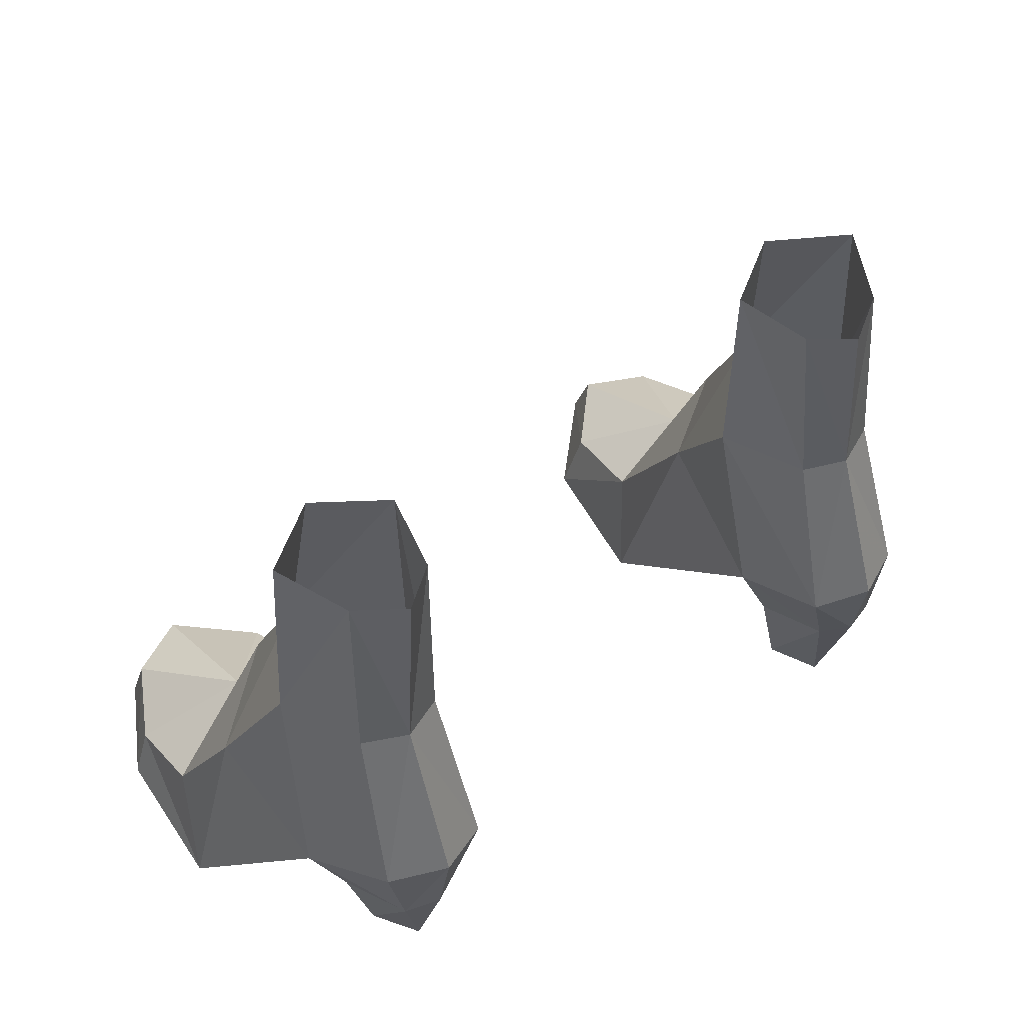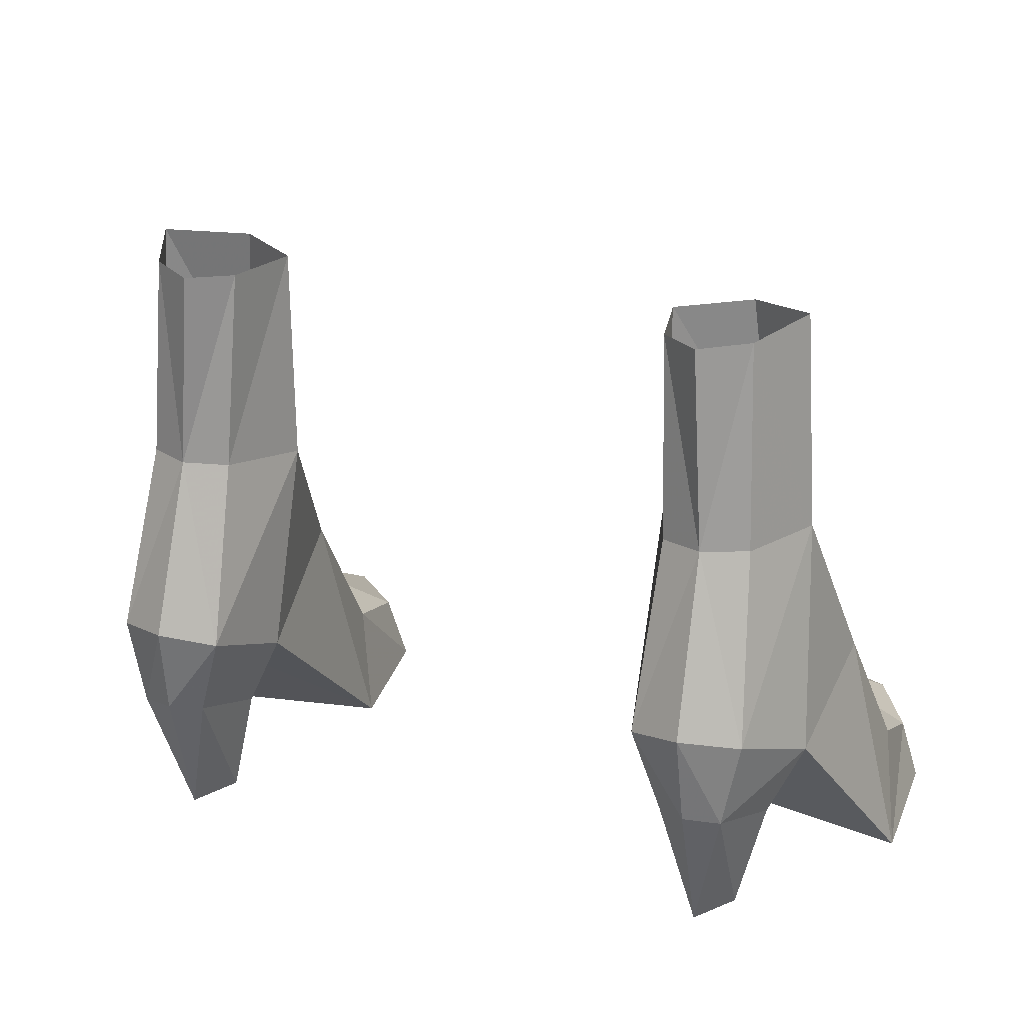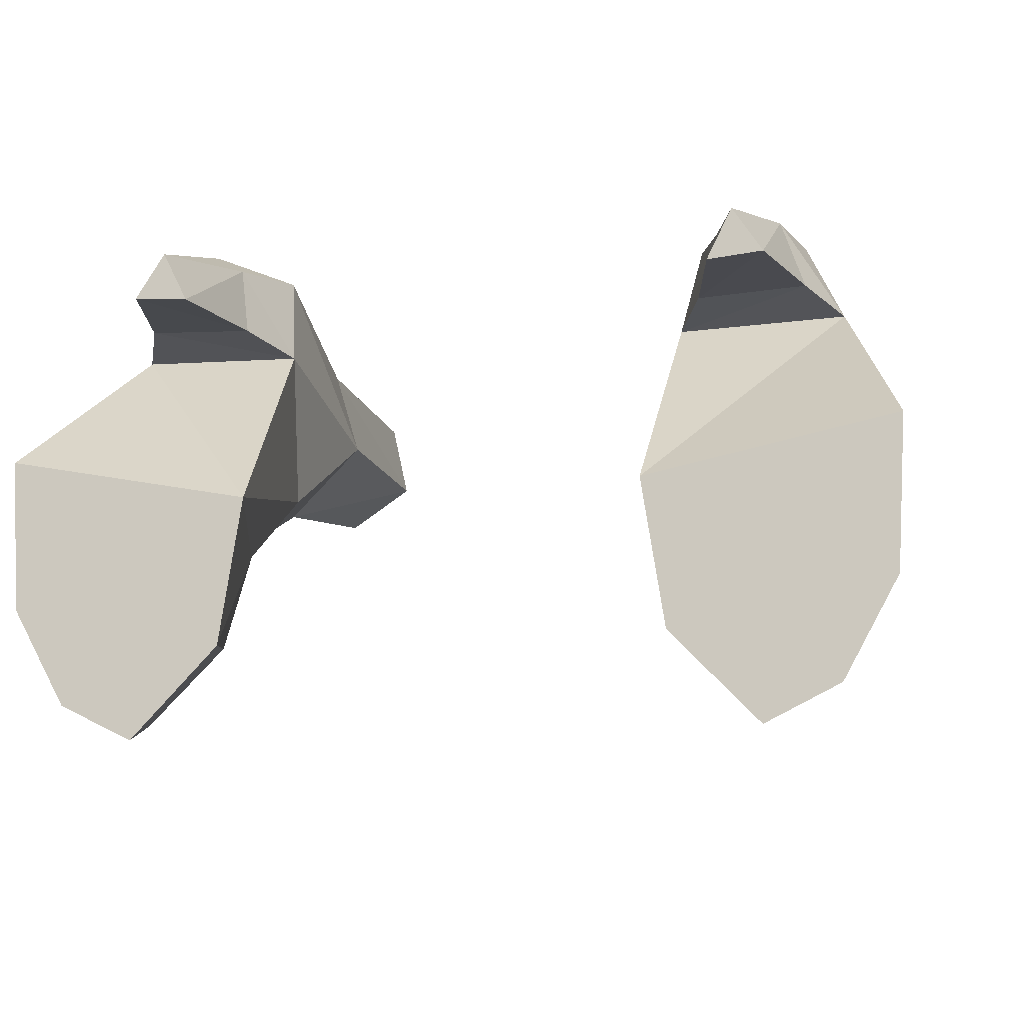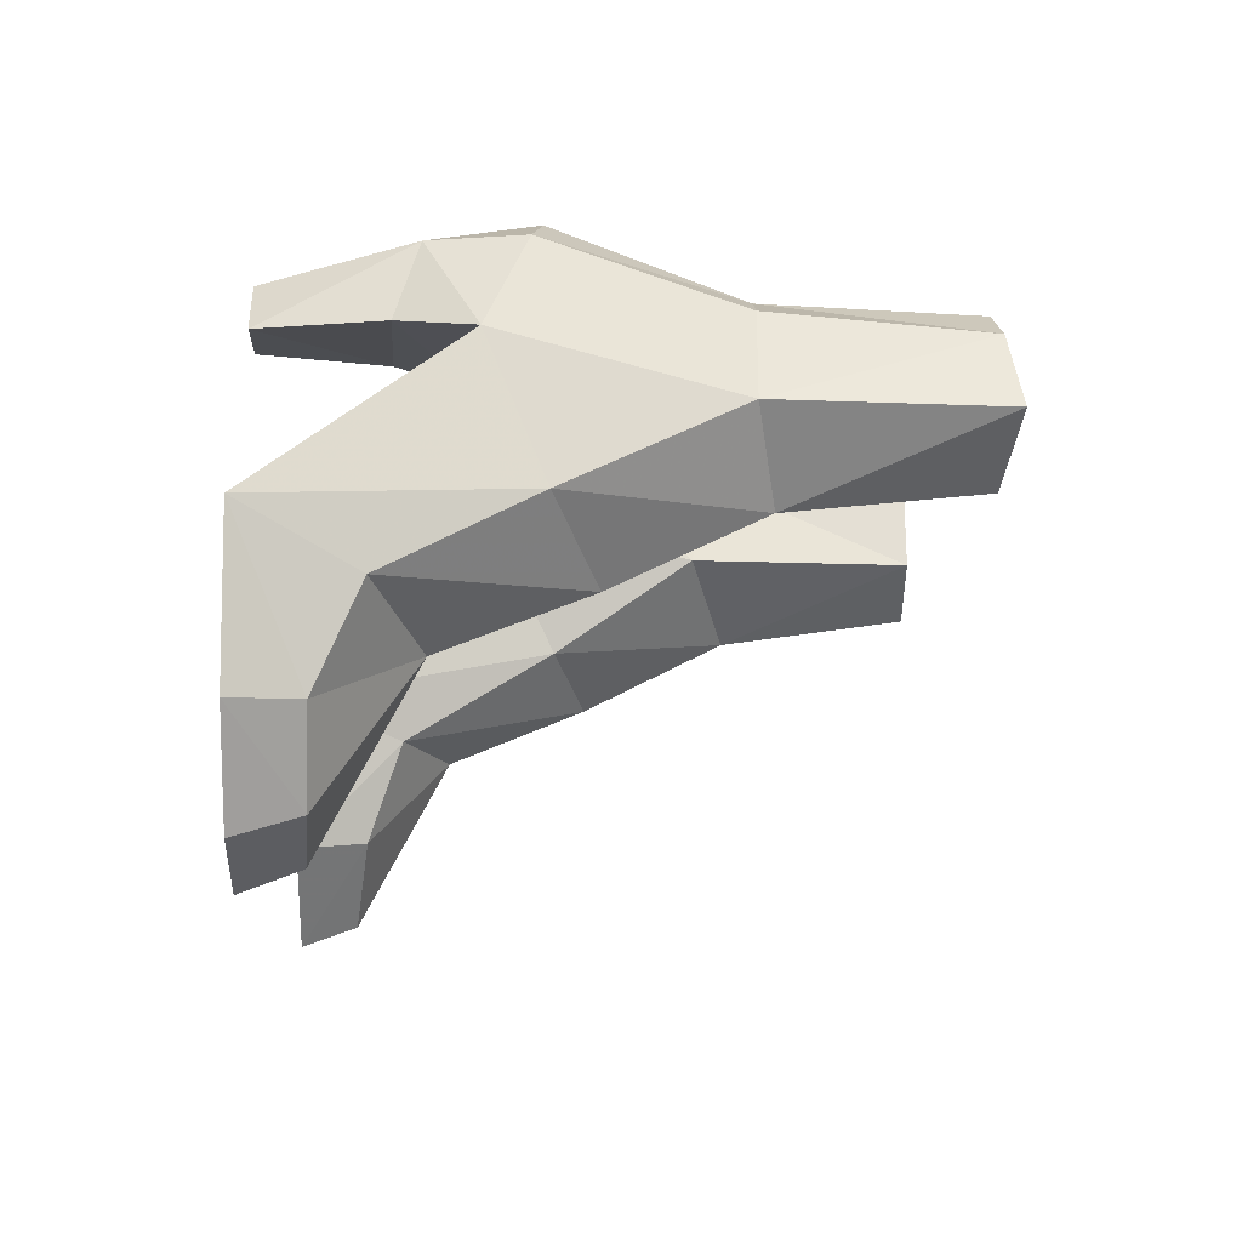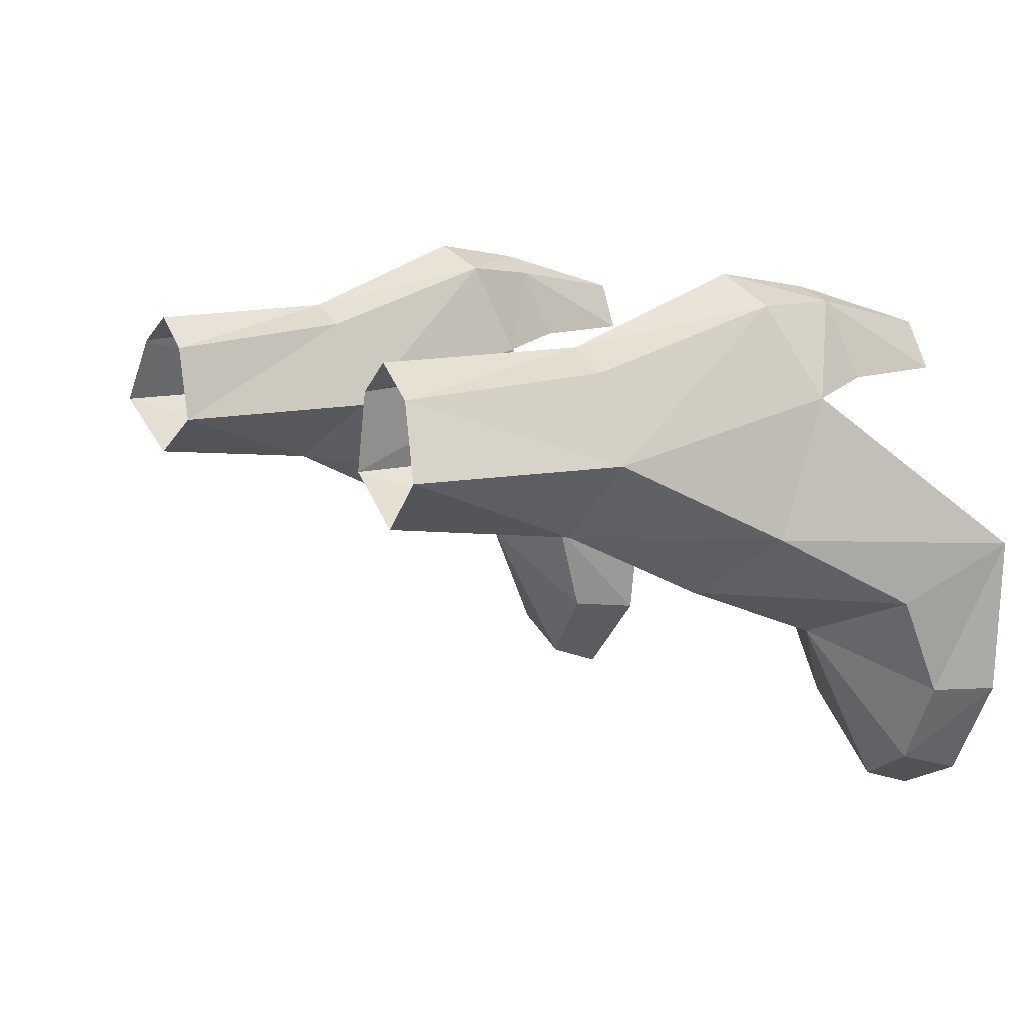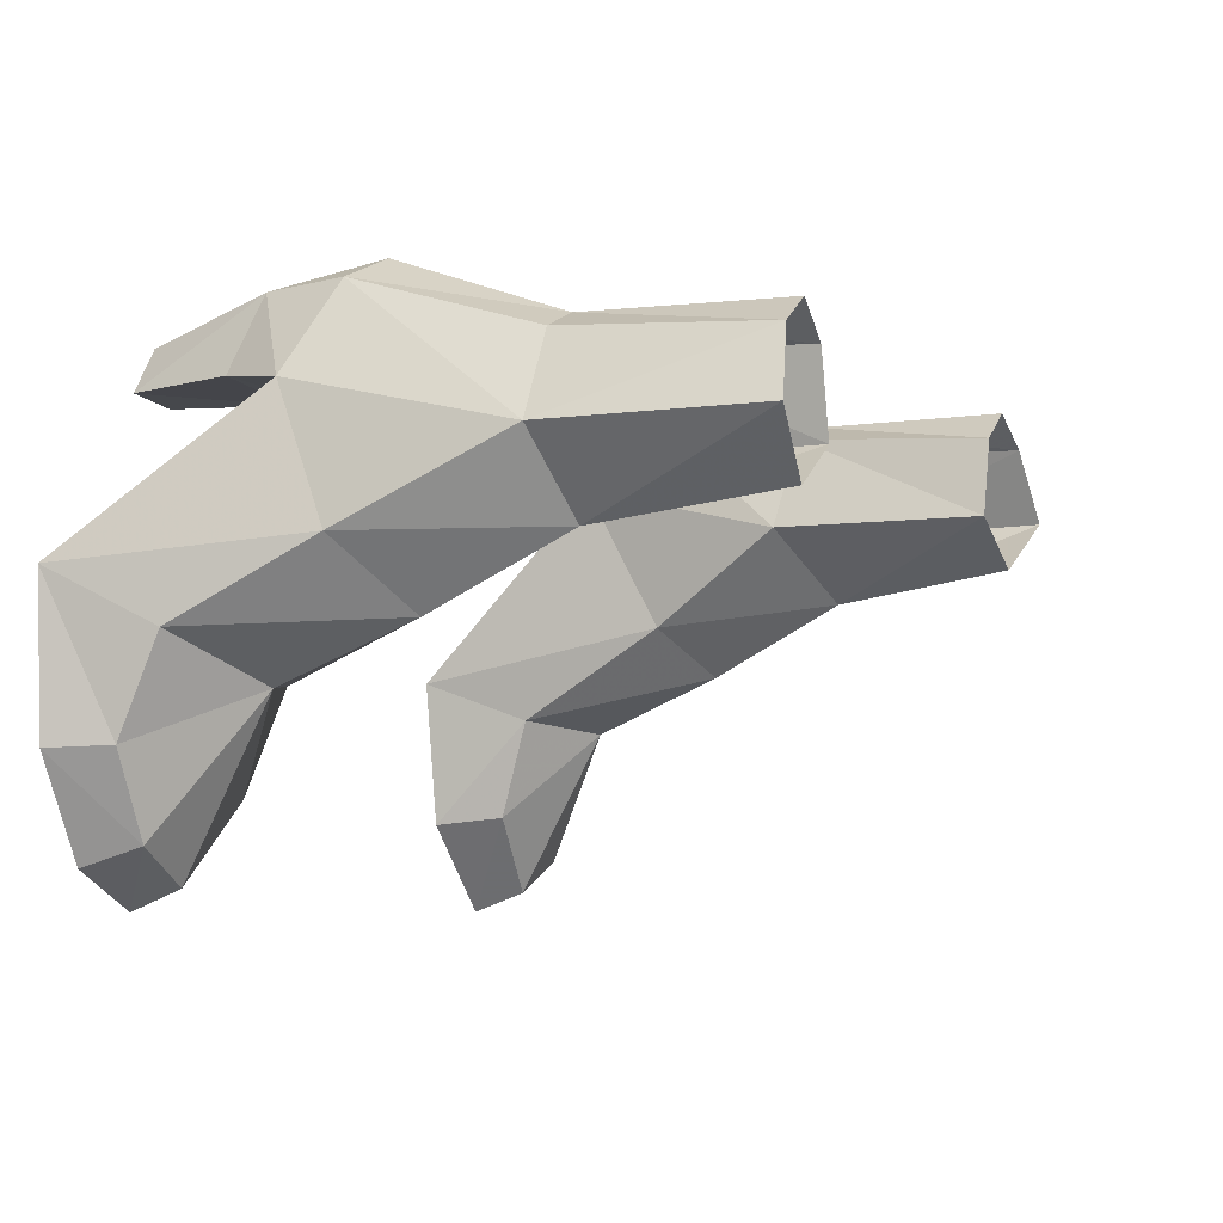
<metadata>
{"format":"obj","ext":"obj","renderer":"f3d","projection":"perspective","resolution":1024,"background":"white","views":[{"elev":53.6,"azim":143.5,"up":"+Z"},{"elev":24.6,"azim":-157.5,"up":"+Z"},{"elev":-12.1,"azim":-166.5,"up":"+Y"},{"elev":-10.9,"azim":-92.1,"up":"+Y"},{"elev":10.4,"azim":59.0,"up":"+Y"},{"elev":-6.7,"azim":-64.4,"up":"+Y"}]}
</metadata>
<code>
g priest_shoe_female_49750
v 4.551 -4.588 -0.04051
v 4.953 -4.439 1.367
v 4.653 -2.386 2.073
v 4.077 -1.565 -0.04051
v 6.316 -1.483 5.794
v 6.486 -2.601 2.97
v 8.64 -1.703 2.114
v 8.081 -0.1829 4.938
v 7.717 -5.324 1.21
v 7.87 -5.705 -0.04048
v 8.987 -3.692 -0.04046
v 8.598 -3.649 1.241
v 9.17 -0.5671 -0.04045
v 7.839 2.565 3.811
v 4.077 -1.565 -0.04051
v 4.373 2.436 3.698
v 7.839 2.565 3.811
v 9.17 -0.5671 -0.04045
v 7.004 4.386 4.613
v 5.846 4.96 4.814
v 5.751 3.645 8.354
v 6.654 3.228 8.352
v 4.733 4.46 4.54
v 4.873 3.255 8.279
v 6.425 -6.034 1.101
v 6.357 -6.449 -0.0405
v 7.87 -5.705 -0.04048
v 6.357 -6.449 -0.0405
v 4.551 -4.588 -0.04051
v 8.987 -3.692 -0.04046
v 4.718 -0.5289 5.142
v 4.96 2.704 2.271
v 7.174 2.829 2.34
v 7.174 2.829 2.34
v 6.643 4.382 2.799
v 5.915 4.638 2.882
v 5.472 2.742 -0.04049
v 6.592 2.838 -0.04049
v 4.373 2.436 3.698
v 5.305 4.246 2.768
v 4.96 2.704 2.271
v 7.42 1.496 8.318
v 6.074 -0.08132 8.684
v 7.121 1.493 12.73
v 5.704 0.386 12.48
v 6.437 2.944 12.52
v 5.479 3.554 12.47
v 4.654 2.914 12.44
v -4.561 -4.588 -0.04051
v -4.087 -1.565 -0.0405
v -4.663 -2.386 2.073
v -4.963 -4.439 1.367
v -6.326 -1.483 5.794
v -8.091 -0.1829 4.938
v -8.651 -1.703 2.114
v -6.496 -2.601 2.97
v -7.728 -5.324 1.21
v -8.608 -3.649 1.241
v -8.998 -3.692 -0.04046
v -7.88 -5.705 -0.04048
v -7.849 2.565 3.811
v -9.18 -0.5672 -0.04046
v -4.087 -1.565 -0.0405
v -9.18 -0.5672 -0.04046
v -7.849 2.565 3.811
v -4.383 2.436 3.698
v -7.014 4.386 4.613
v -6.664 3.229 8.349
v -5.761 3.644 8.364
v -5.856 4.959 4.814
v -4.743 4.46 4.54
v -4.883 3.252 8.298
v -6.367 -6.449 -0.0405
v -6.435 -6.034 1.101
v -7.88 -5.705 -0.04048
v -8.998 -3.692 -0.04046
v -4.561 -4.588 -0.04051
v -6.367 -6.449 -0.0405
v -4.728 -0.5289 5.142
v -7.184 2.829 2.34
v -4.971 2.704 2.271
v -6.654 4.382 2.799
v -7.184 2.829 2.34
v -5.925 4.638 2.882
v -6.602 2.838 -0.04049
v -5.482 2.742 -0.04049
v -4.383 2.436 3.698
v -4.971 2.704 2.271
v -5.316 4.246 2.768
v -7.433 1.498 8.302
v -6.094 -0.08216 8.679
v -5.714 0.3859 12.48
v -7.131 1.493 12.73
v -6.448 2.944 12.52
v -5.489 3.554 12.47
v -4.664 2.914 12.44
v 5.985 3.769 -0.04048
v 4.227 1.351 7.973
v 5.472 2.742 -0.04049
v 5.985 3.769 -0.04048
v 6.592 2.838 -0.04049
v 4.287 1.297 12.42
v -5.995 3.769 -0.04048
v -4.237 1.346 7.986
v -5.482 2.742 -0.04049
v -5.995 3.769 -0.04048
v -6.602 2.838 -0.04049
v -4.298 1.297 12.42
f 1 2 3
f 3 4 1
f 5 6 7
f 7 8 5
f 9 10 11
f 11 12 9
f 8 7 13
f 13 14 8
f 15 16 17
f 17 18 15
f 19 20 21
f 21 22 19
f 23 24 21
f 21 20 23
f 9 25 26
f 26 10 9
f 12 11 13
f 13 7 12
f 27 28 29
f 29 30 27
f 18 30 29
f 29 15 18
f 6 9 12
f 12 7 6
f 5 31 3
f 3 6 5
f 16 32 33
f 33 17 16
f 14 34 35
f 35 19 14
f 20 19 35
f 35 36 20
f 32 37 38
f 38 33 32
f 39 23 40
f 40 41 39
f 23 20 36
f 36 40 23
f 2 1 26
f 26 25 2
f 42 14 19
f 19 22 42
f 43 42 44
f 44 45 43
f 42 22 46
f 46 44 42
f 46 22 21
f 21 47 46
f 21 24 48
f 48 47 21
f 49 50 51
f 51 52 49
f 53 54 55
f 55 56 53
f 57 58 59
f 59 60 57
f 54 61 62
f 62 55 54
f 63 64 65
f 65 66 63
f 67 68 69
f 69 70 67
f 71 70 69
f 69 72 71
f 57 60 73
f 73 74 57
f 58 55 62
f 62 59 58
f 75 76 77
f 77 78 75
f 64 63 77
f 77 76 64
f 56 55 58
f 58 57 56
f 53 56 51
f 51 79 53
f 66 65 80
f 80 81 66
f 61 67 82
f 82 83 61
f 70 84 82
f 82 67 70
f 81 80 85
f 85 86 81
f 87 88 89
f 89 71 87
f 71 89 84
f 84 70 71
f 52 74 73
f 73 49 52
f 90 68 67
f 67 61 90
f 91 92 93
f 93 90 91
f 90 93 94
f 94 68 90
f 94 95 69
f 69 68 94
f 69 95 96
f 96 72 69
f 42 43 8
f 38 37 97
f 98 23 39
f 31 98 39
f 5 43 31
f 6 25 9
f 42 8 14
f 39 4 31
f 99 40 100
f 100 40 36
f 4 3 31
f 43 5 8
f 43 98 31
f 34 101 35
f 35 100 36
f 99 41 40
f 101 100 35
f 25 6 2
f 6 3 2
f 102 98 43
f 23 98 24
f 24 98 102
f 102 43 45
f 48 24 102
f 90 54 91
f 85 103 86
f 104 87 71
f 79 87 104
f 53 79 91
f 56 57 74
f 90 61 54
f 87 79 50
f 105 106 89
f 106 84 89
f 50 79 51
f 91 54 53
f 91 79 104
f 83 82 107
f 82 84 106
f 105 89 88
f 107 82 106
f 74 52 56
f 56 52 51
f 108 91 104
f 71 72 104
f 72 108 104
f 108 92 91
f 96 108 72

</code>
